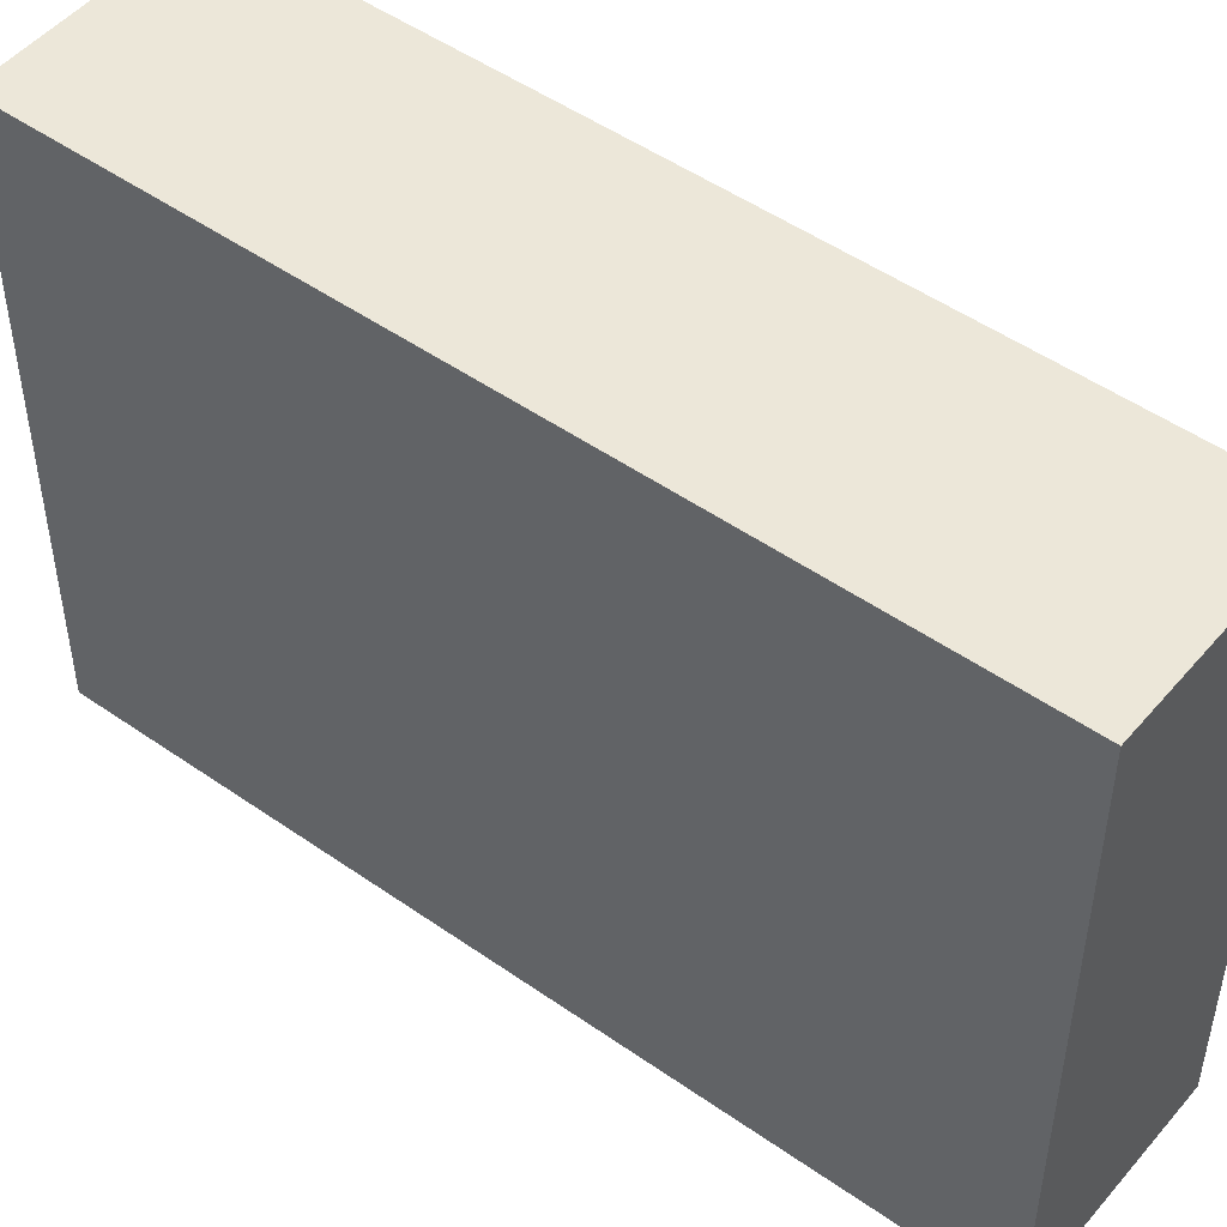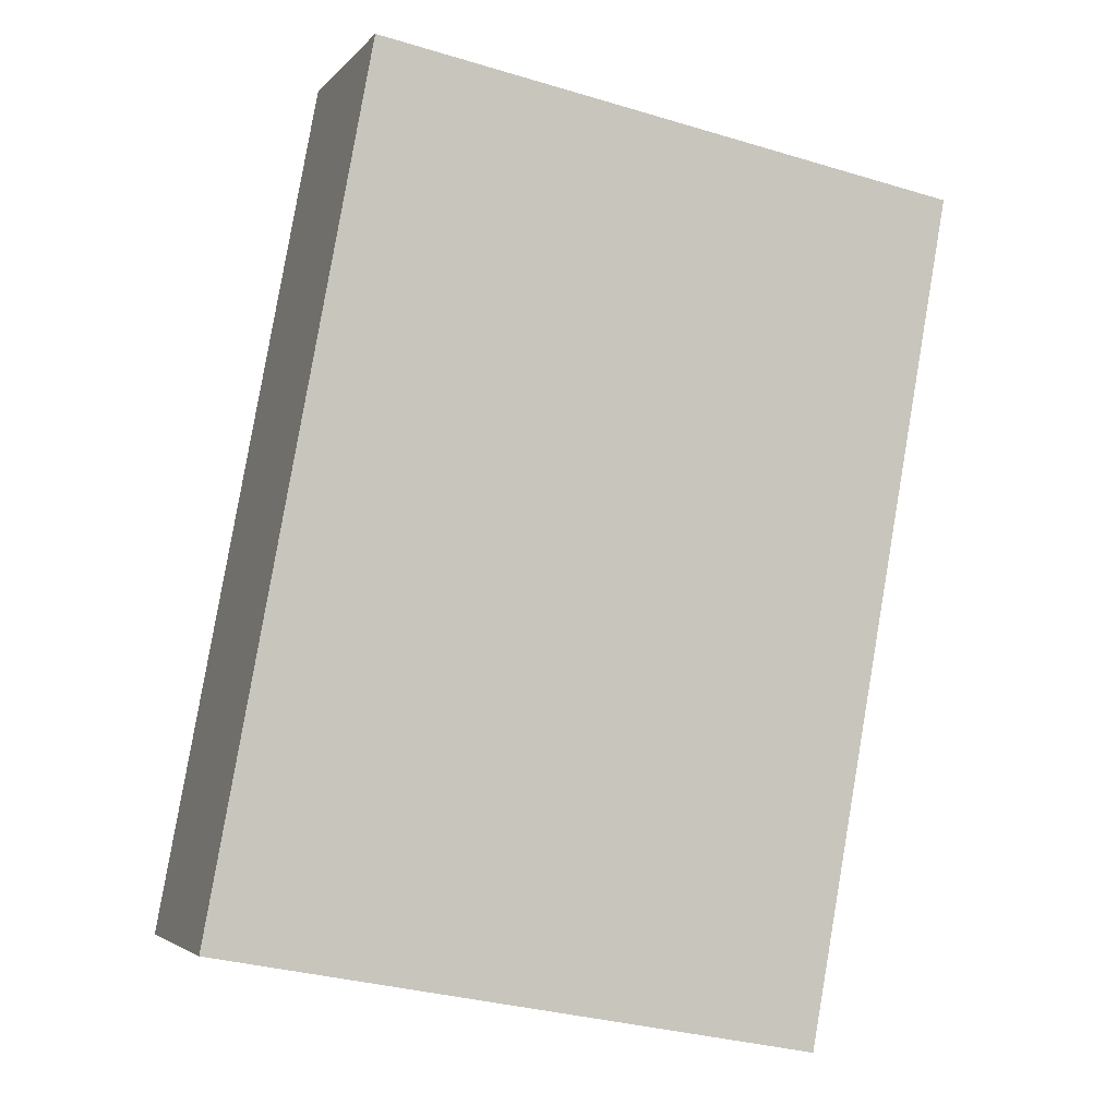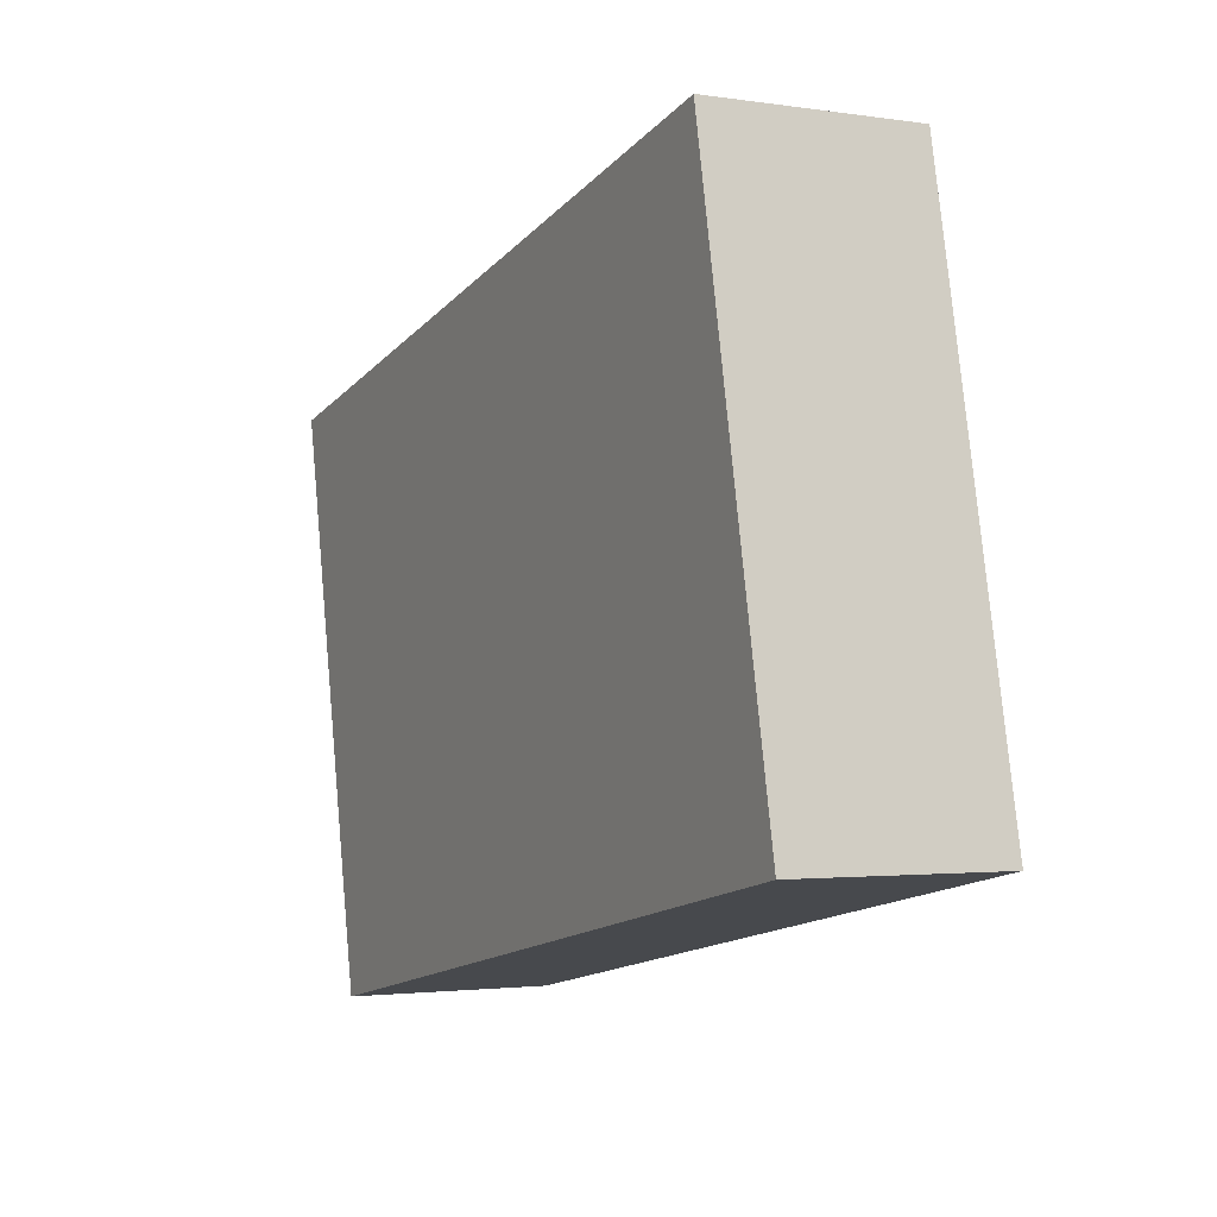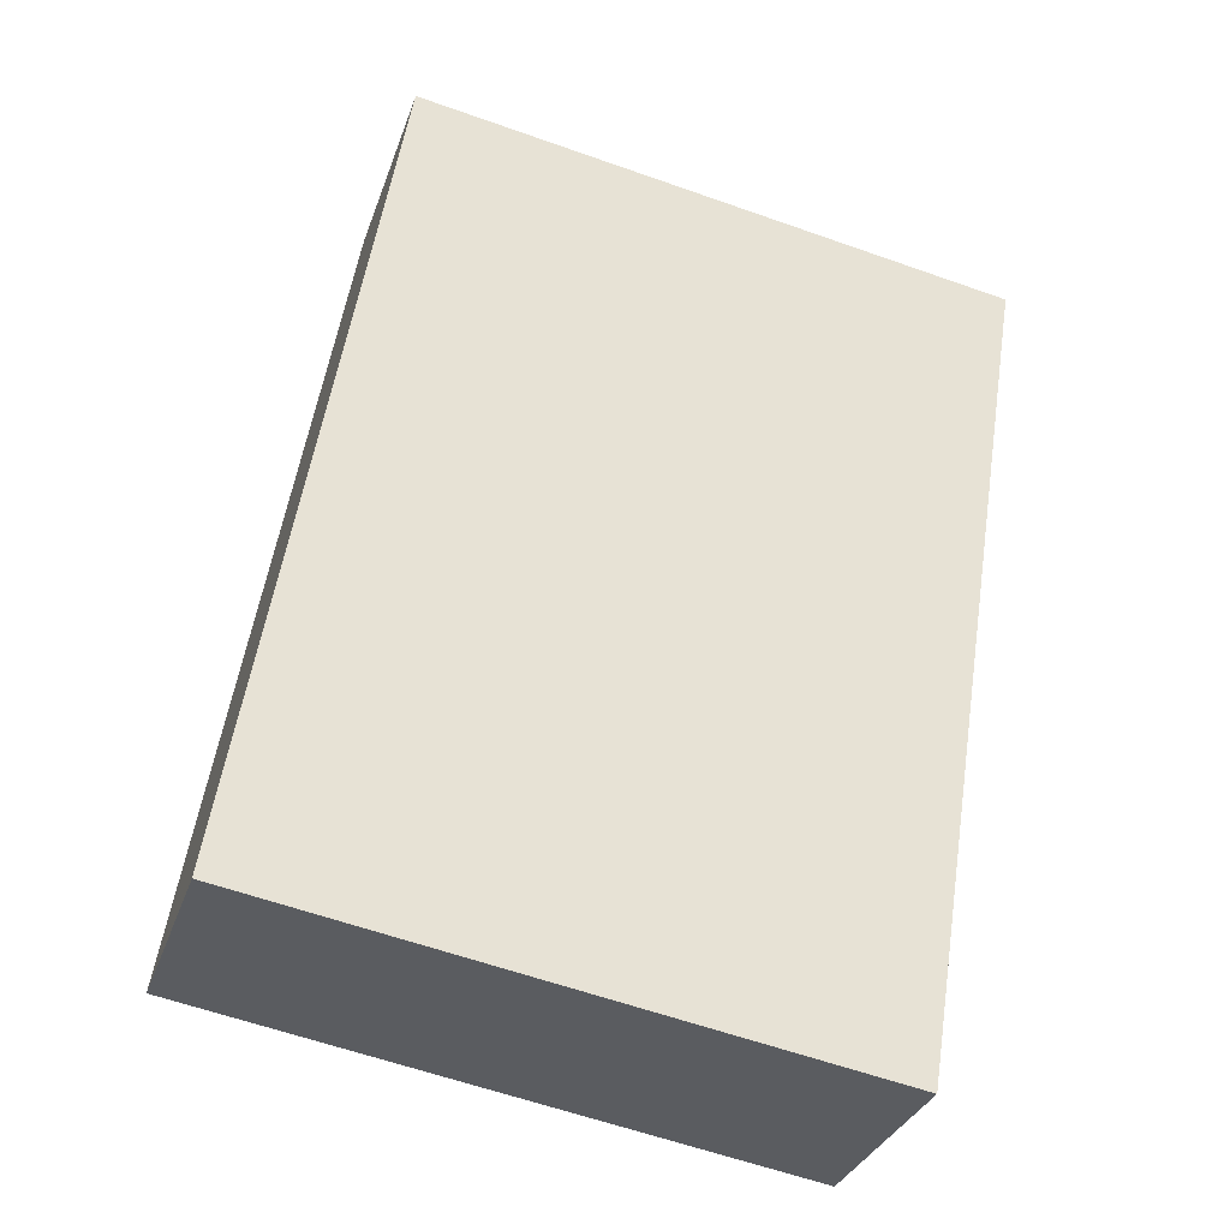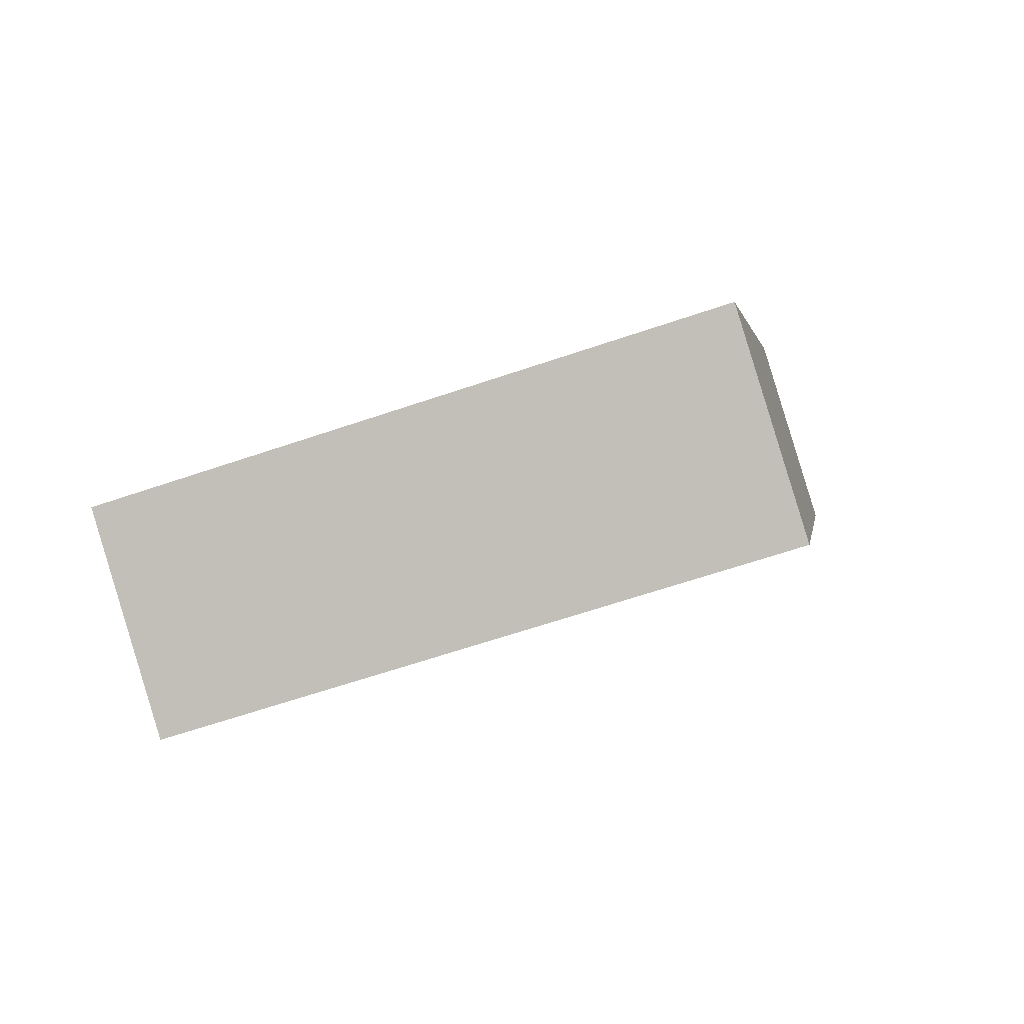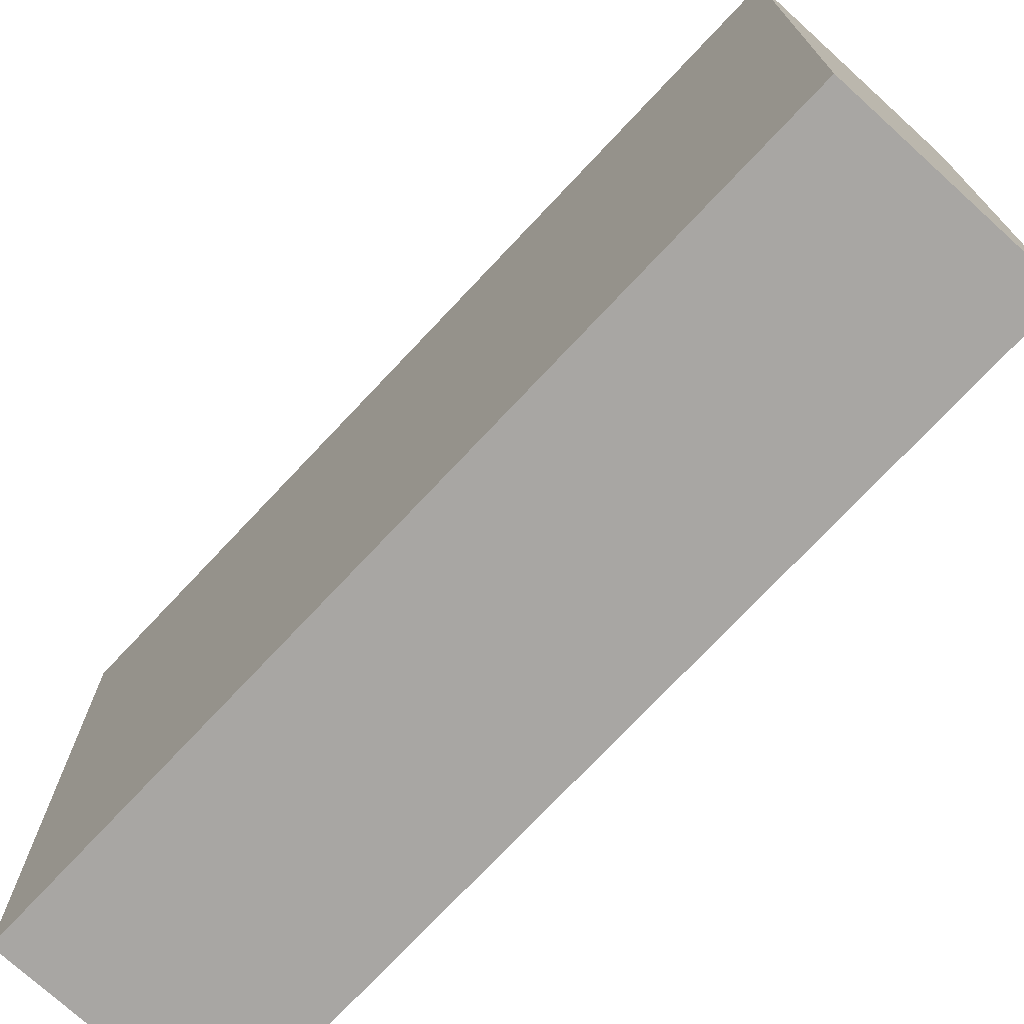
<metadata>
{"format":"obj","ext":"obj","renderer":"f3d","projection":"perspective","resolution":1024,"background":"white","views":[{"elev":49.9,"azim":101.3,"up":"+Y"},{"elev":-32.9,"azim":-112.4,"up":"+Z"},{"elev":77.8,"azim":174.8,"up":"+Z"},{"elev":-61.1,"azim":-109.8,"up":"+Z"},{"elev":-63.3,"azim":109.1,"up":"+Z"},{"elev":-74.3,"azim":110.4,"up":"+Y"}]}
</metadata>
<code>
v  32.53 34.24 -37.79
v  0.0007322 34.24 -0.001082
v  11 34.24 5.684
v  21.53 34.24 -43.47
v  21.53 2.662e-15 -43.47
v  0 0 0
v  32.53 2.314e-15 -37.78
v  11 -3.481e-16 5.685
g defaultobject
f 1 2 3
f 2 1 4
f 2 5 6
f 5 2 4
f 4 7 5
f 7 4 1
f 7 3 8
f 3 7 1
f 8 2 6
f 2 8 3
f 7 6 5
f 6 7 8

</code>
